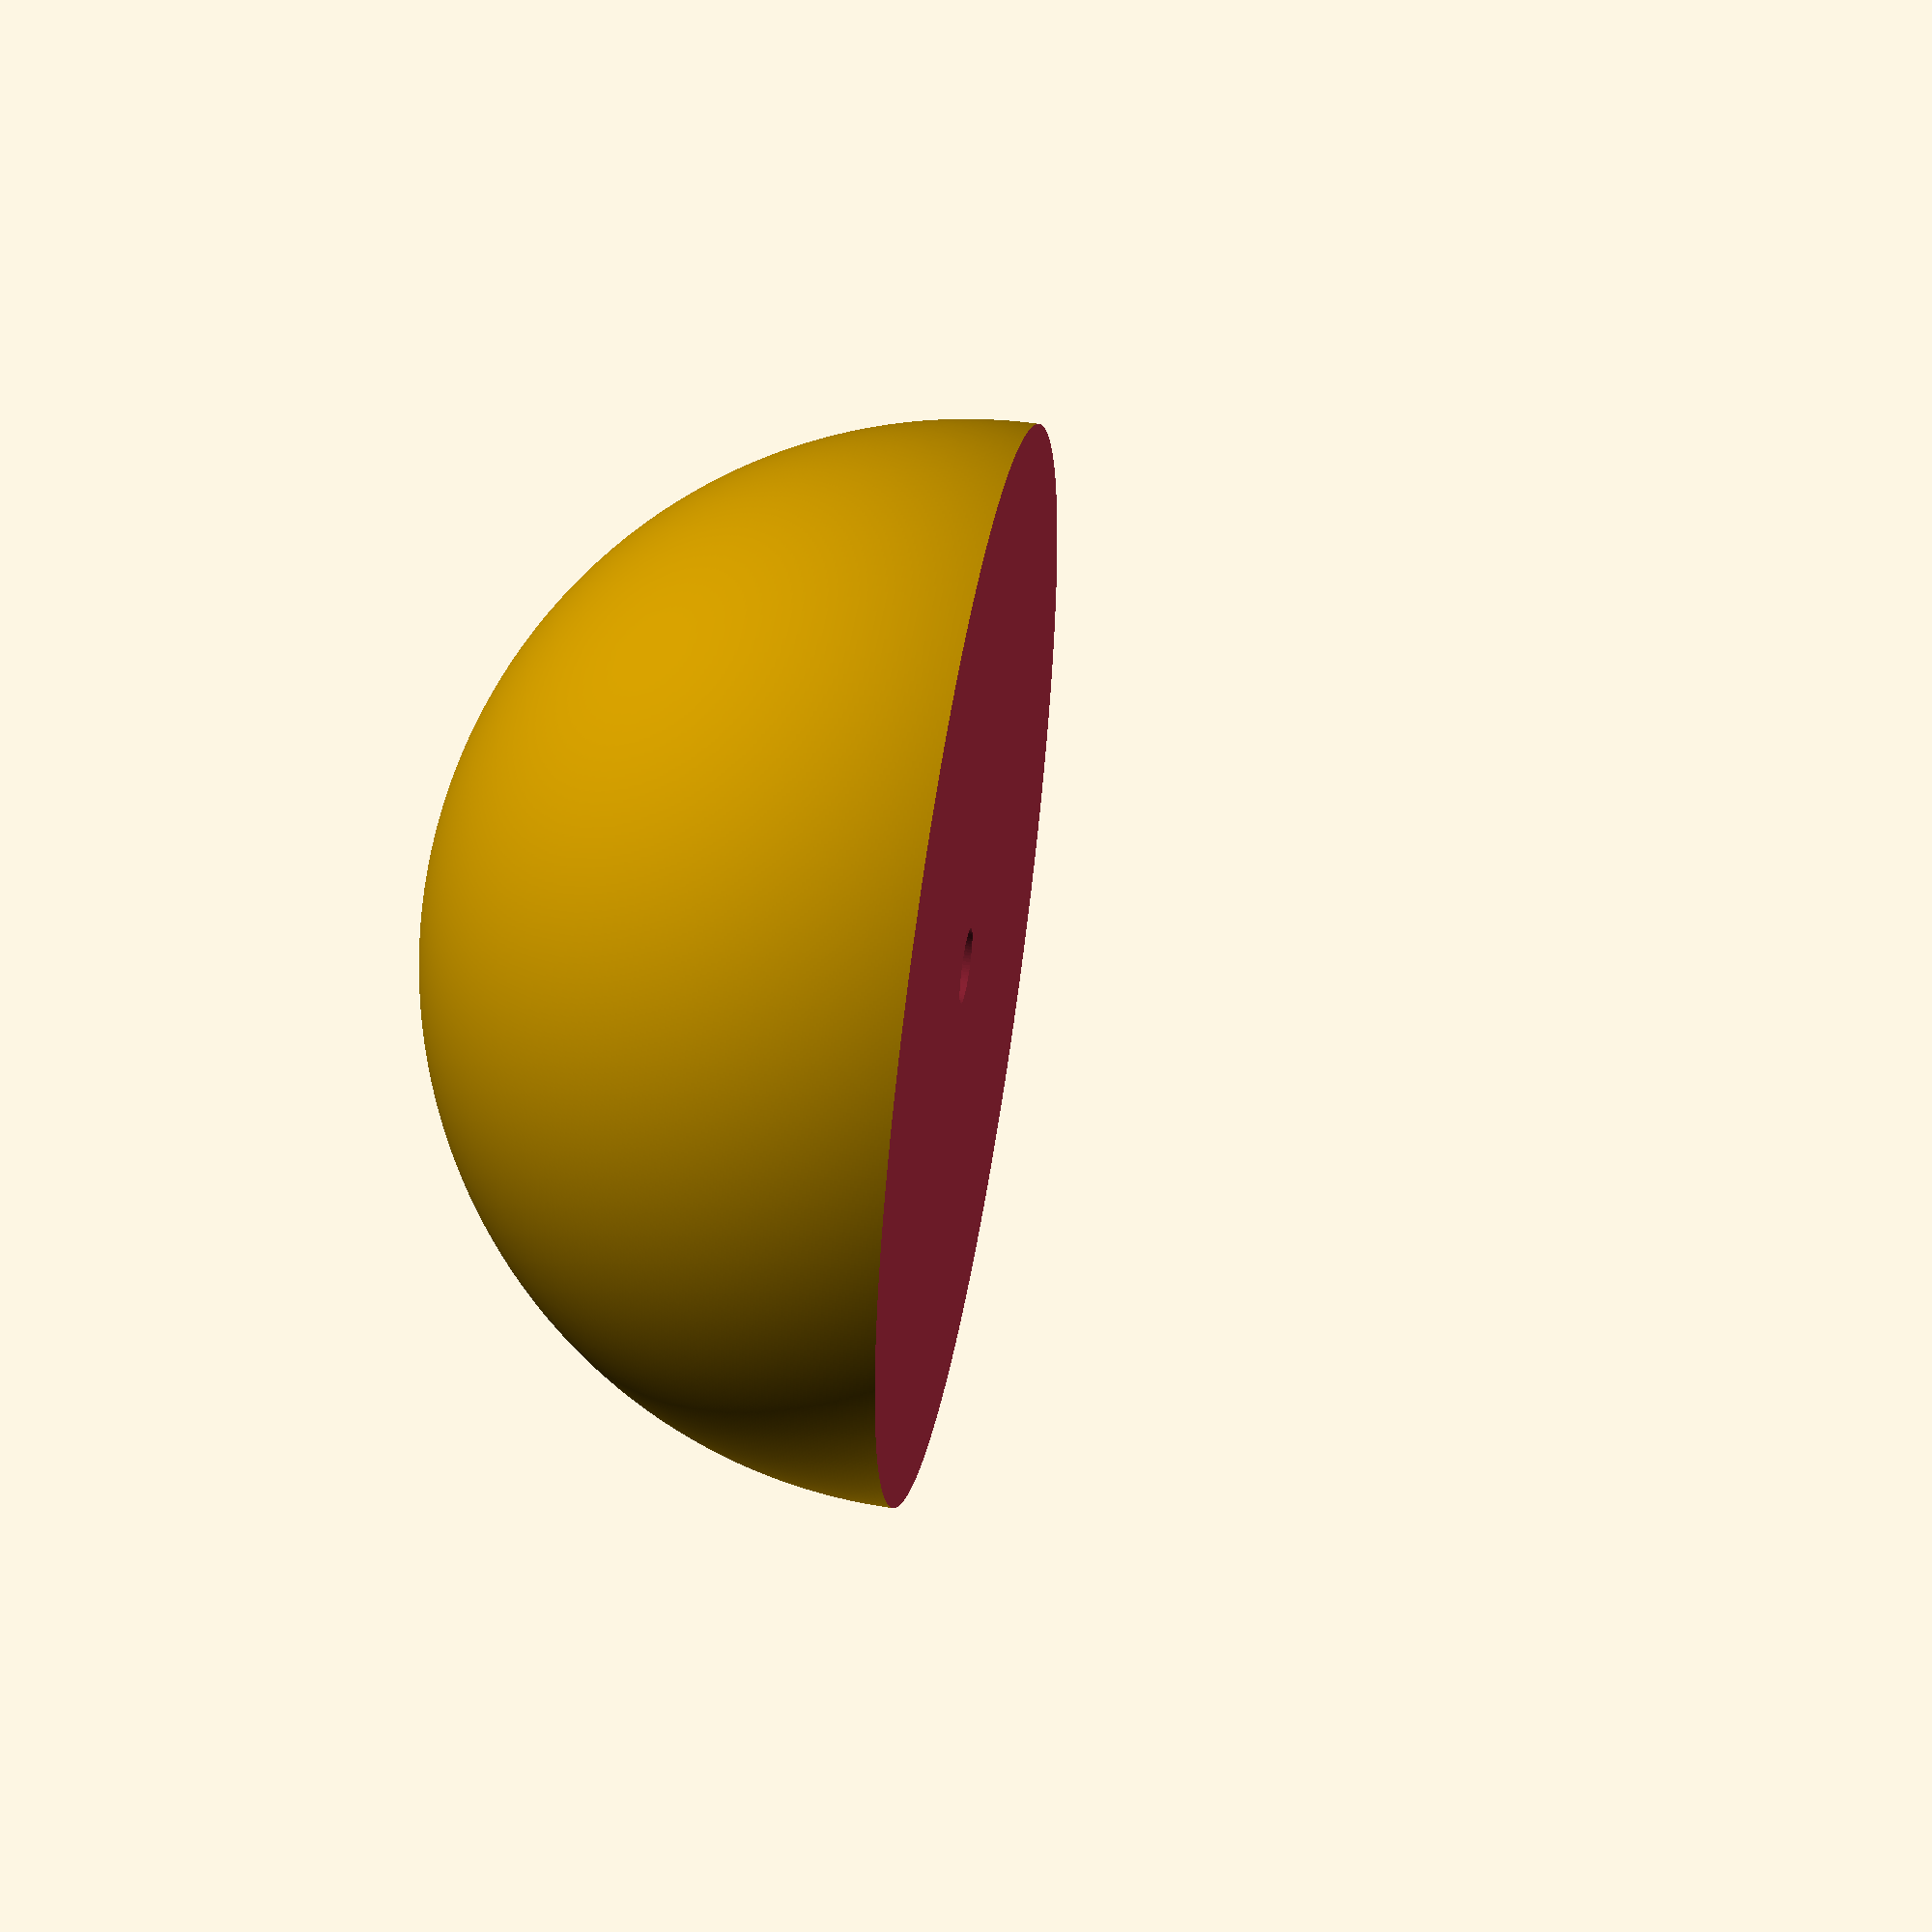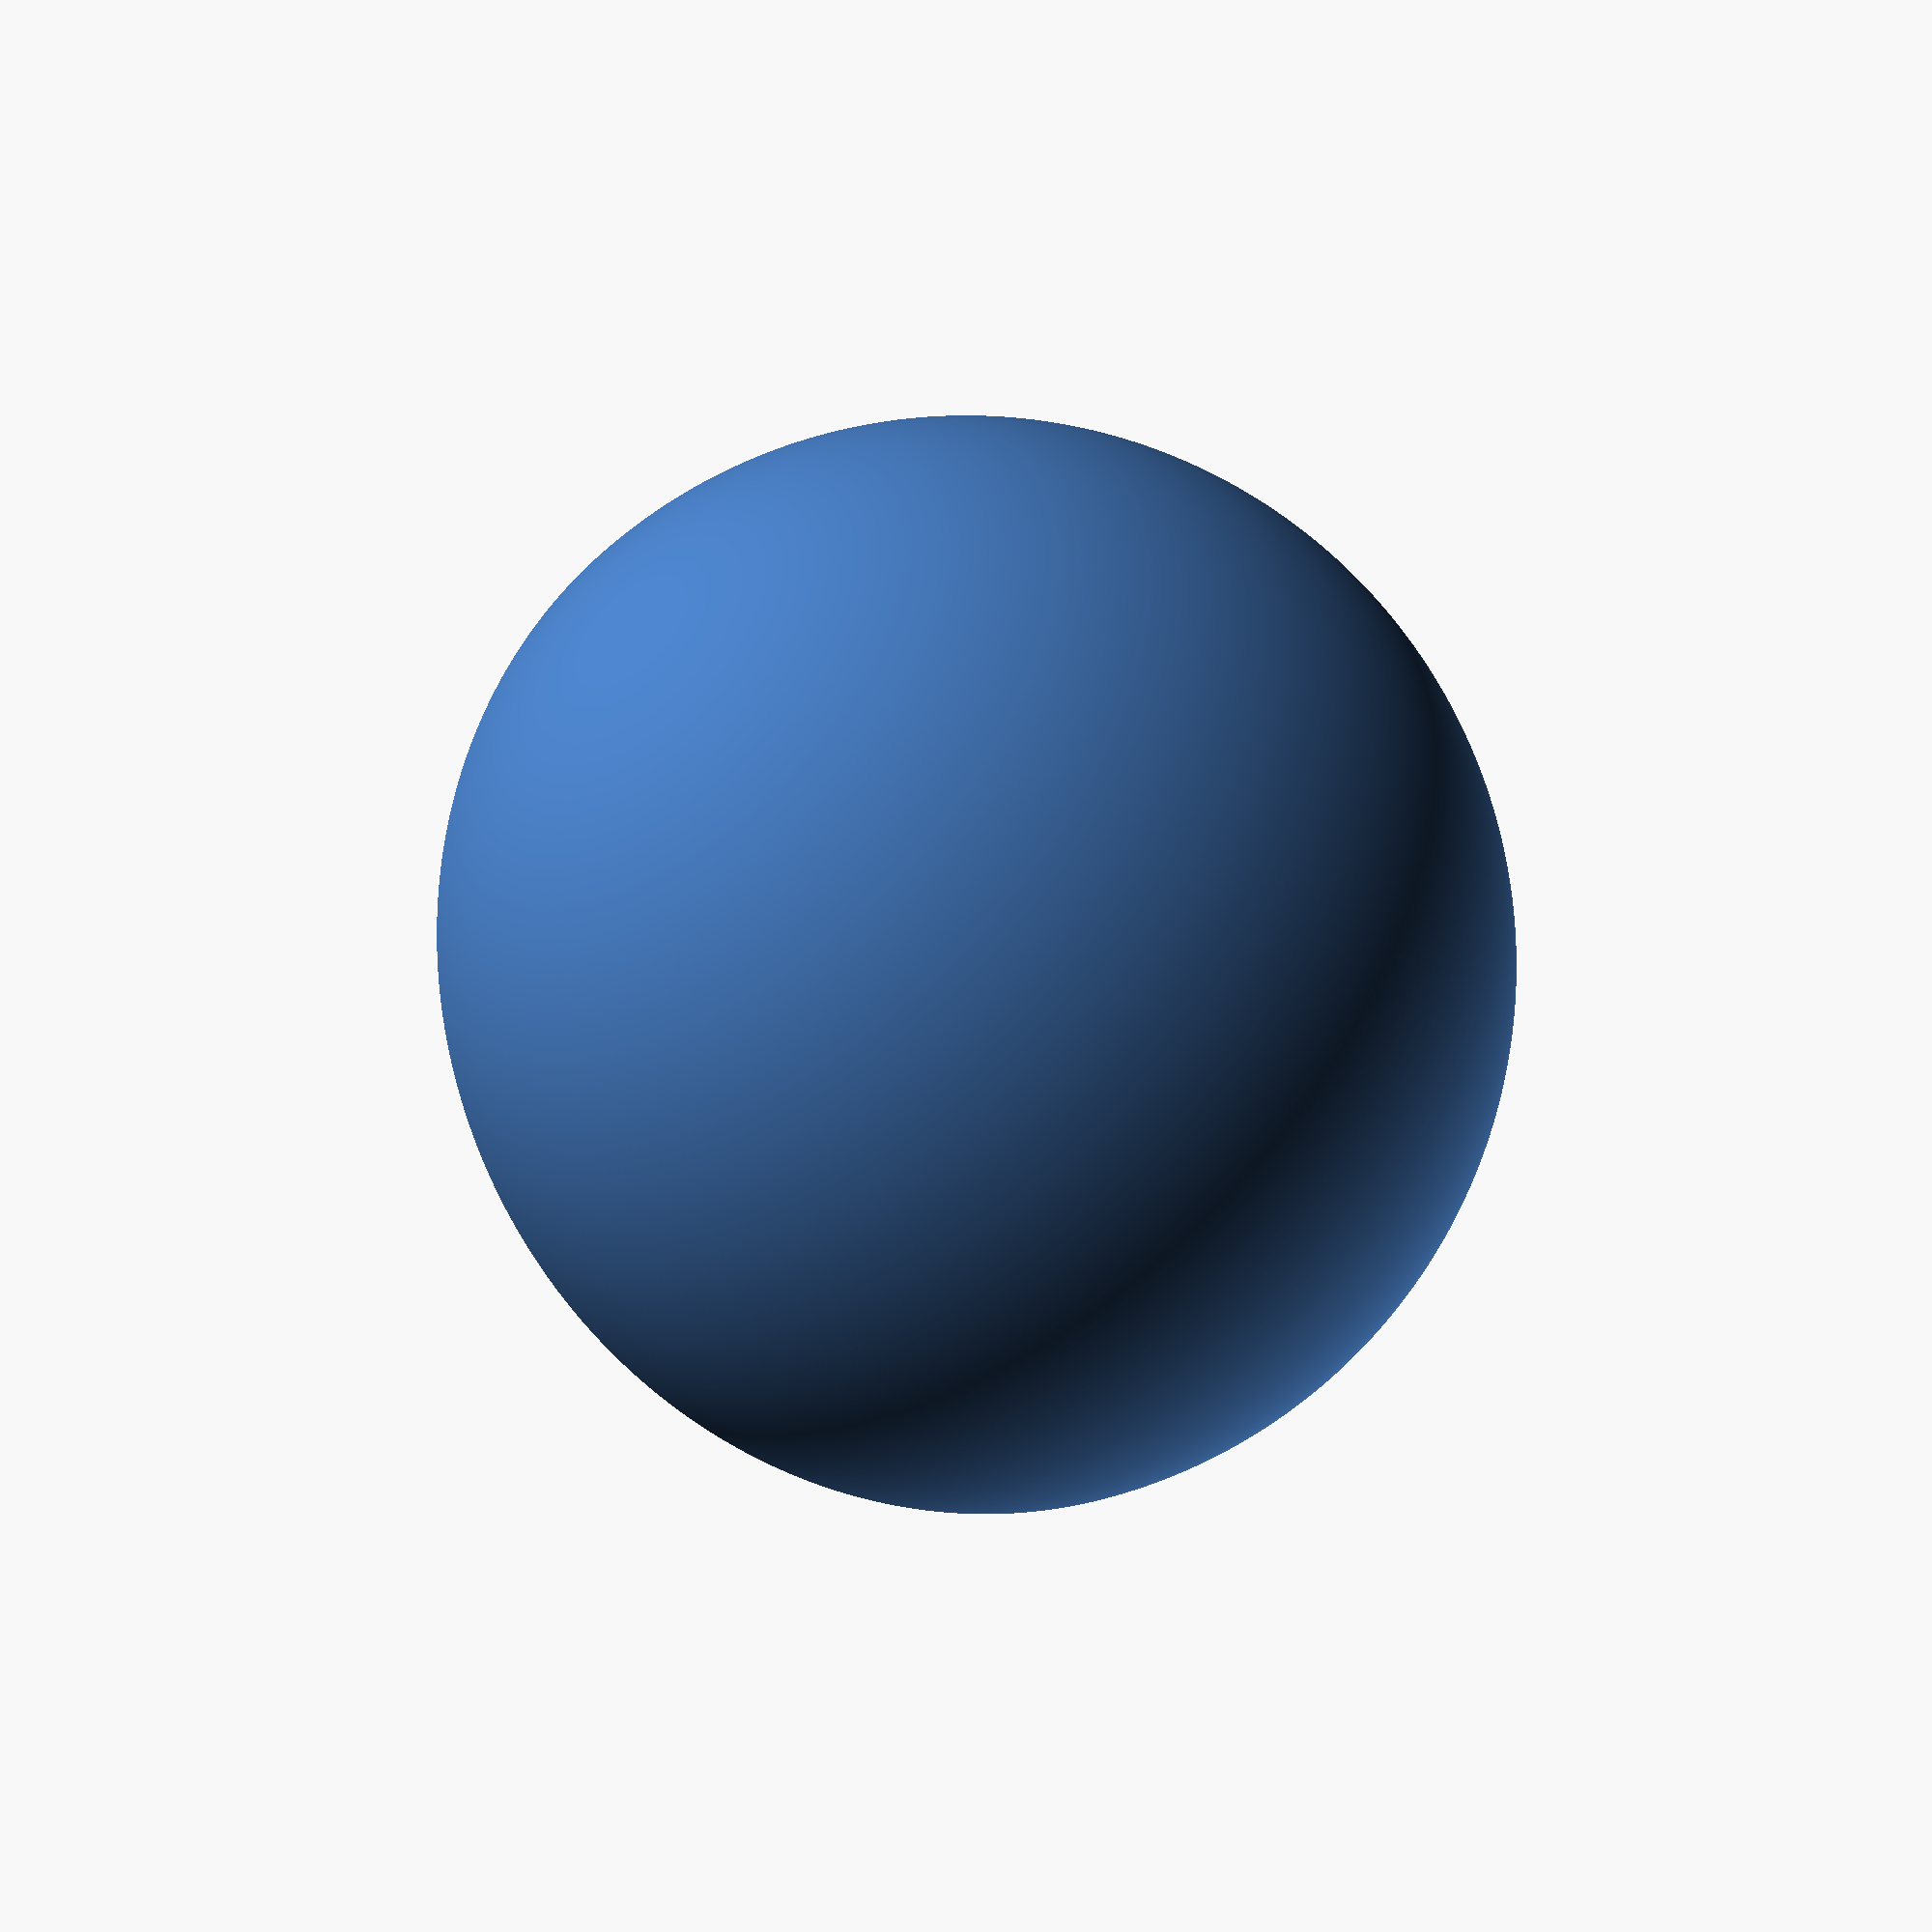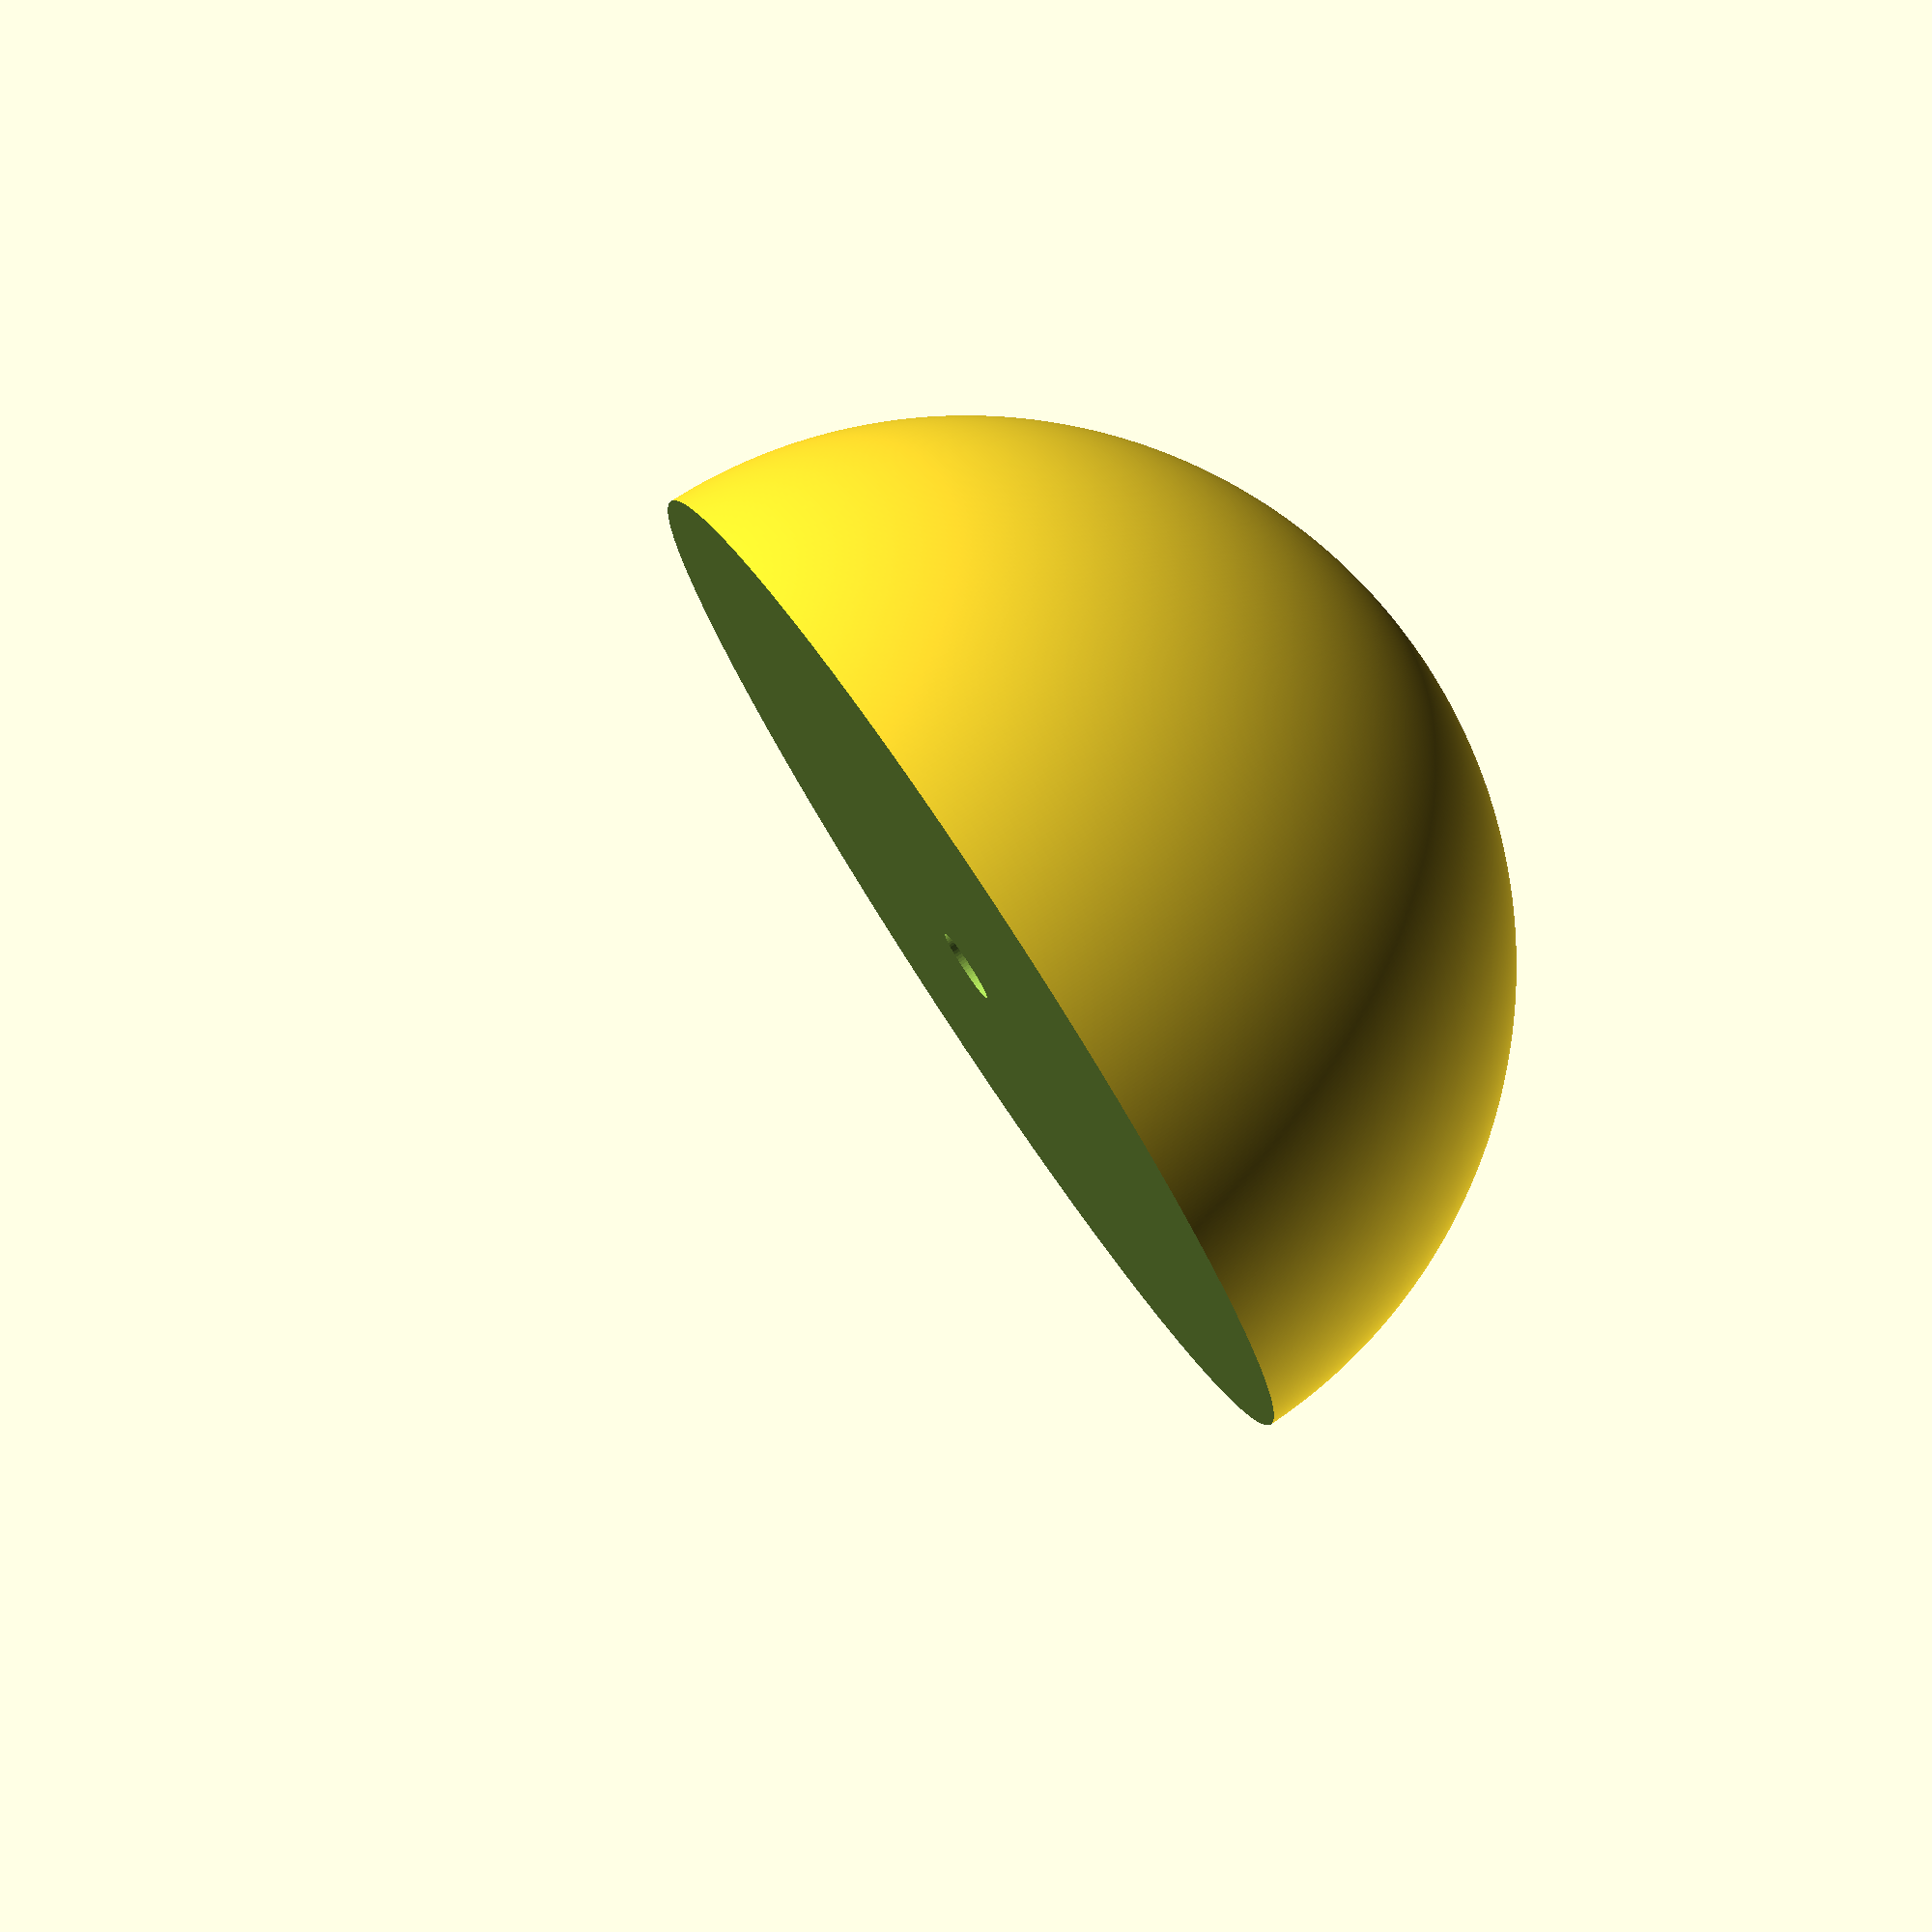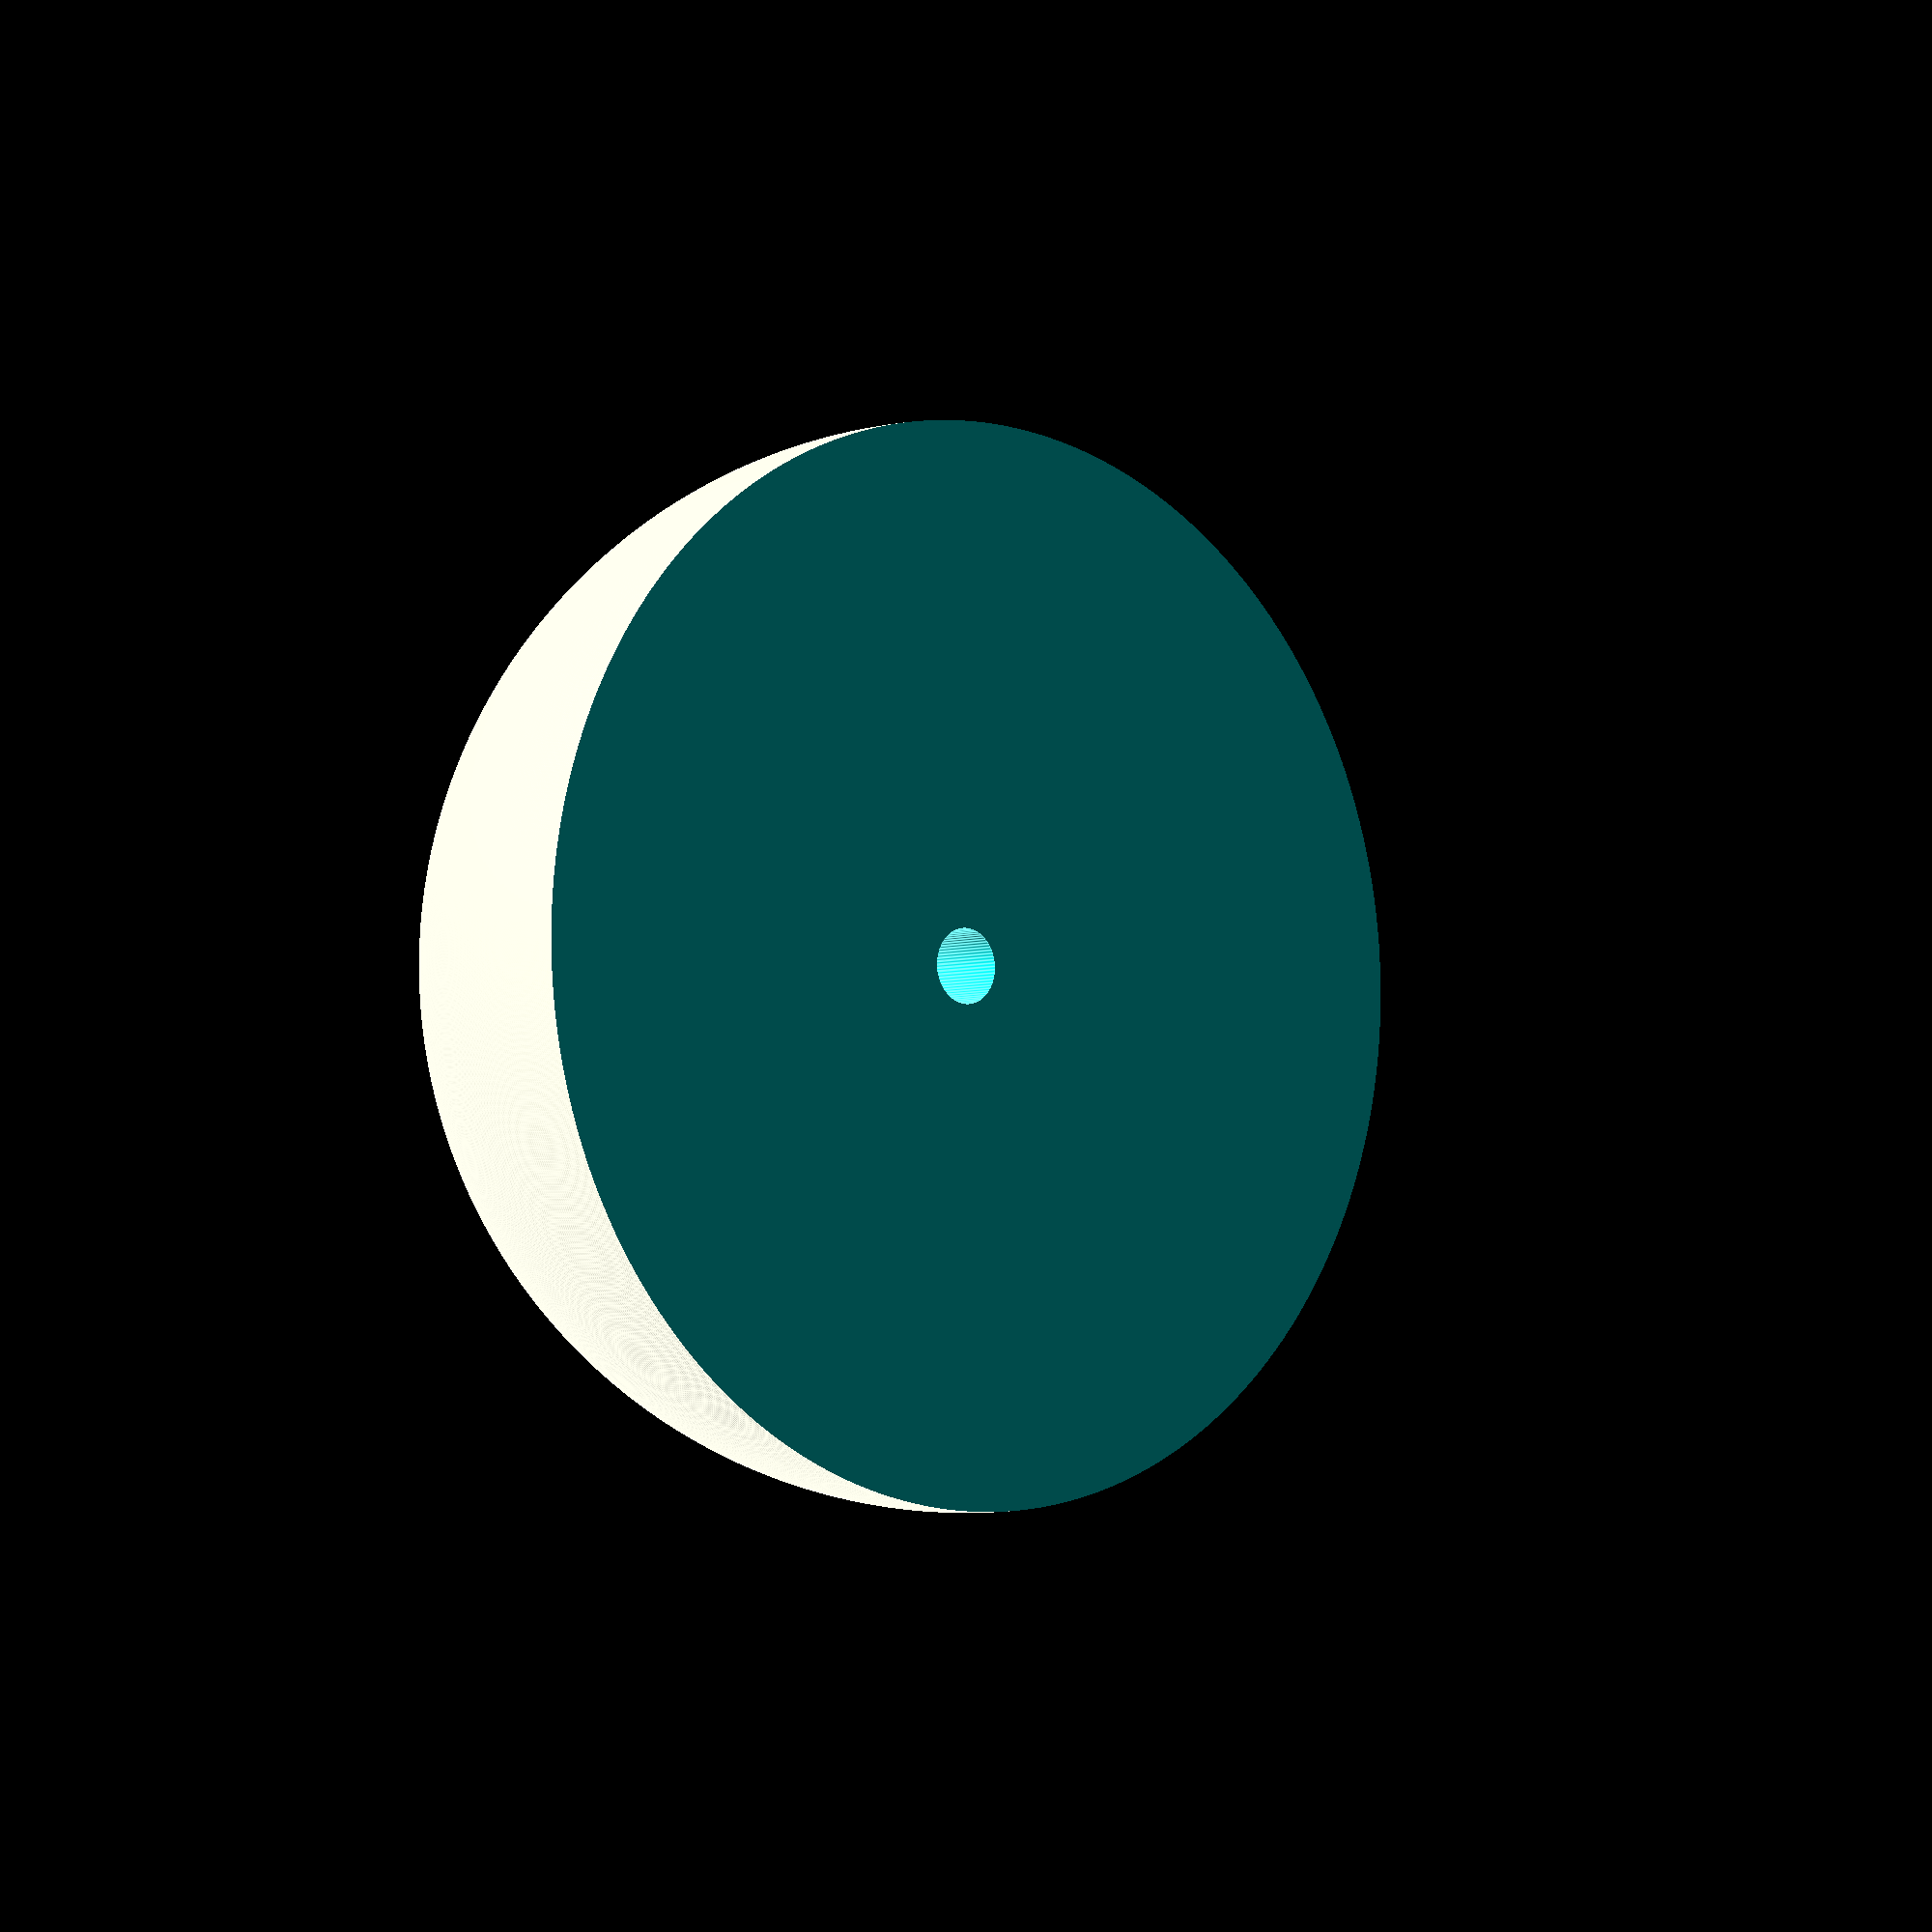
<openscad>
difference(){
    sphere(r=75, $fn=1000);
    translate([-80,-80,-80])cube([160,160,80]);
    translate([0,0,-0.1])cylinder(r1=5.25, r2=5,h=50, $fn=72);
}
</openscad>
<views>
elev=127.2 azim=328.3 roll=80.4 proj=o view=wireframe
elev=192.2 azim=308.1 roll=202.0 proj=p view=wireframe
elev=99.8 azim=357.1 roll=303.4 proj=p view=solid
elev=184.6 azim=77.6 roll=40.7 proj=o view=edges
</views>
